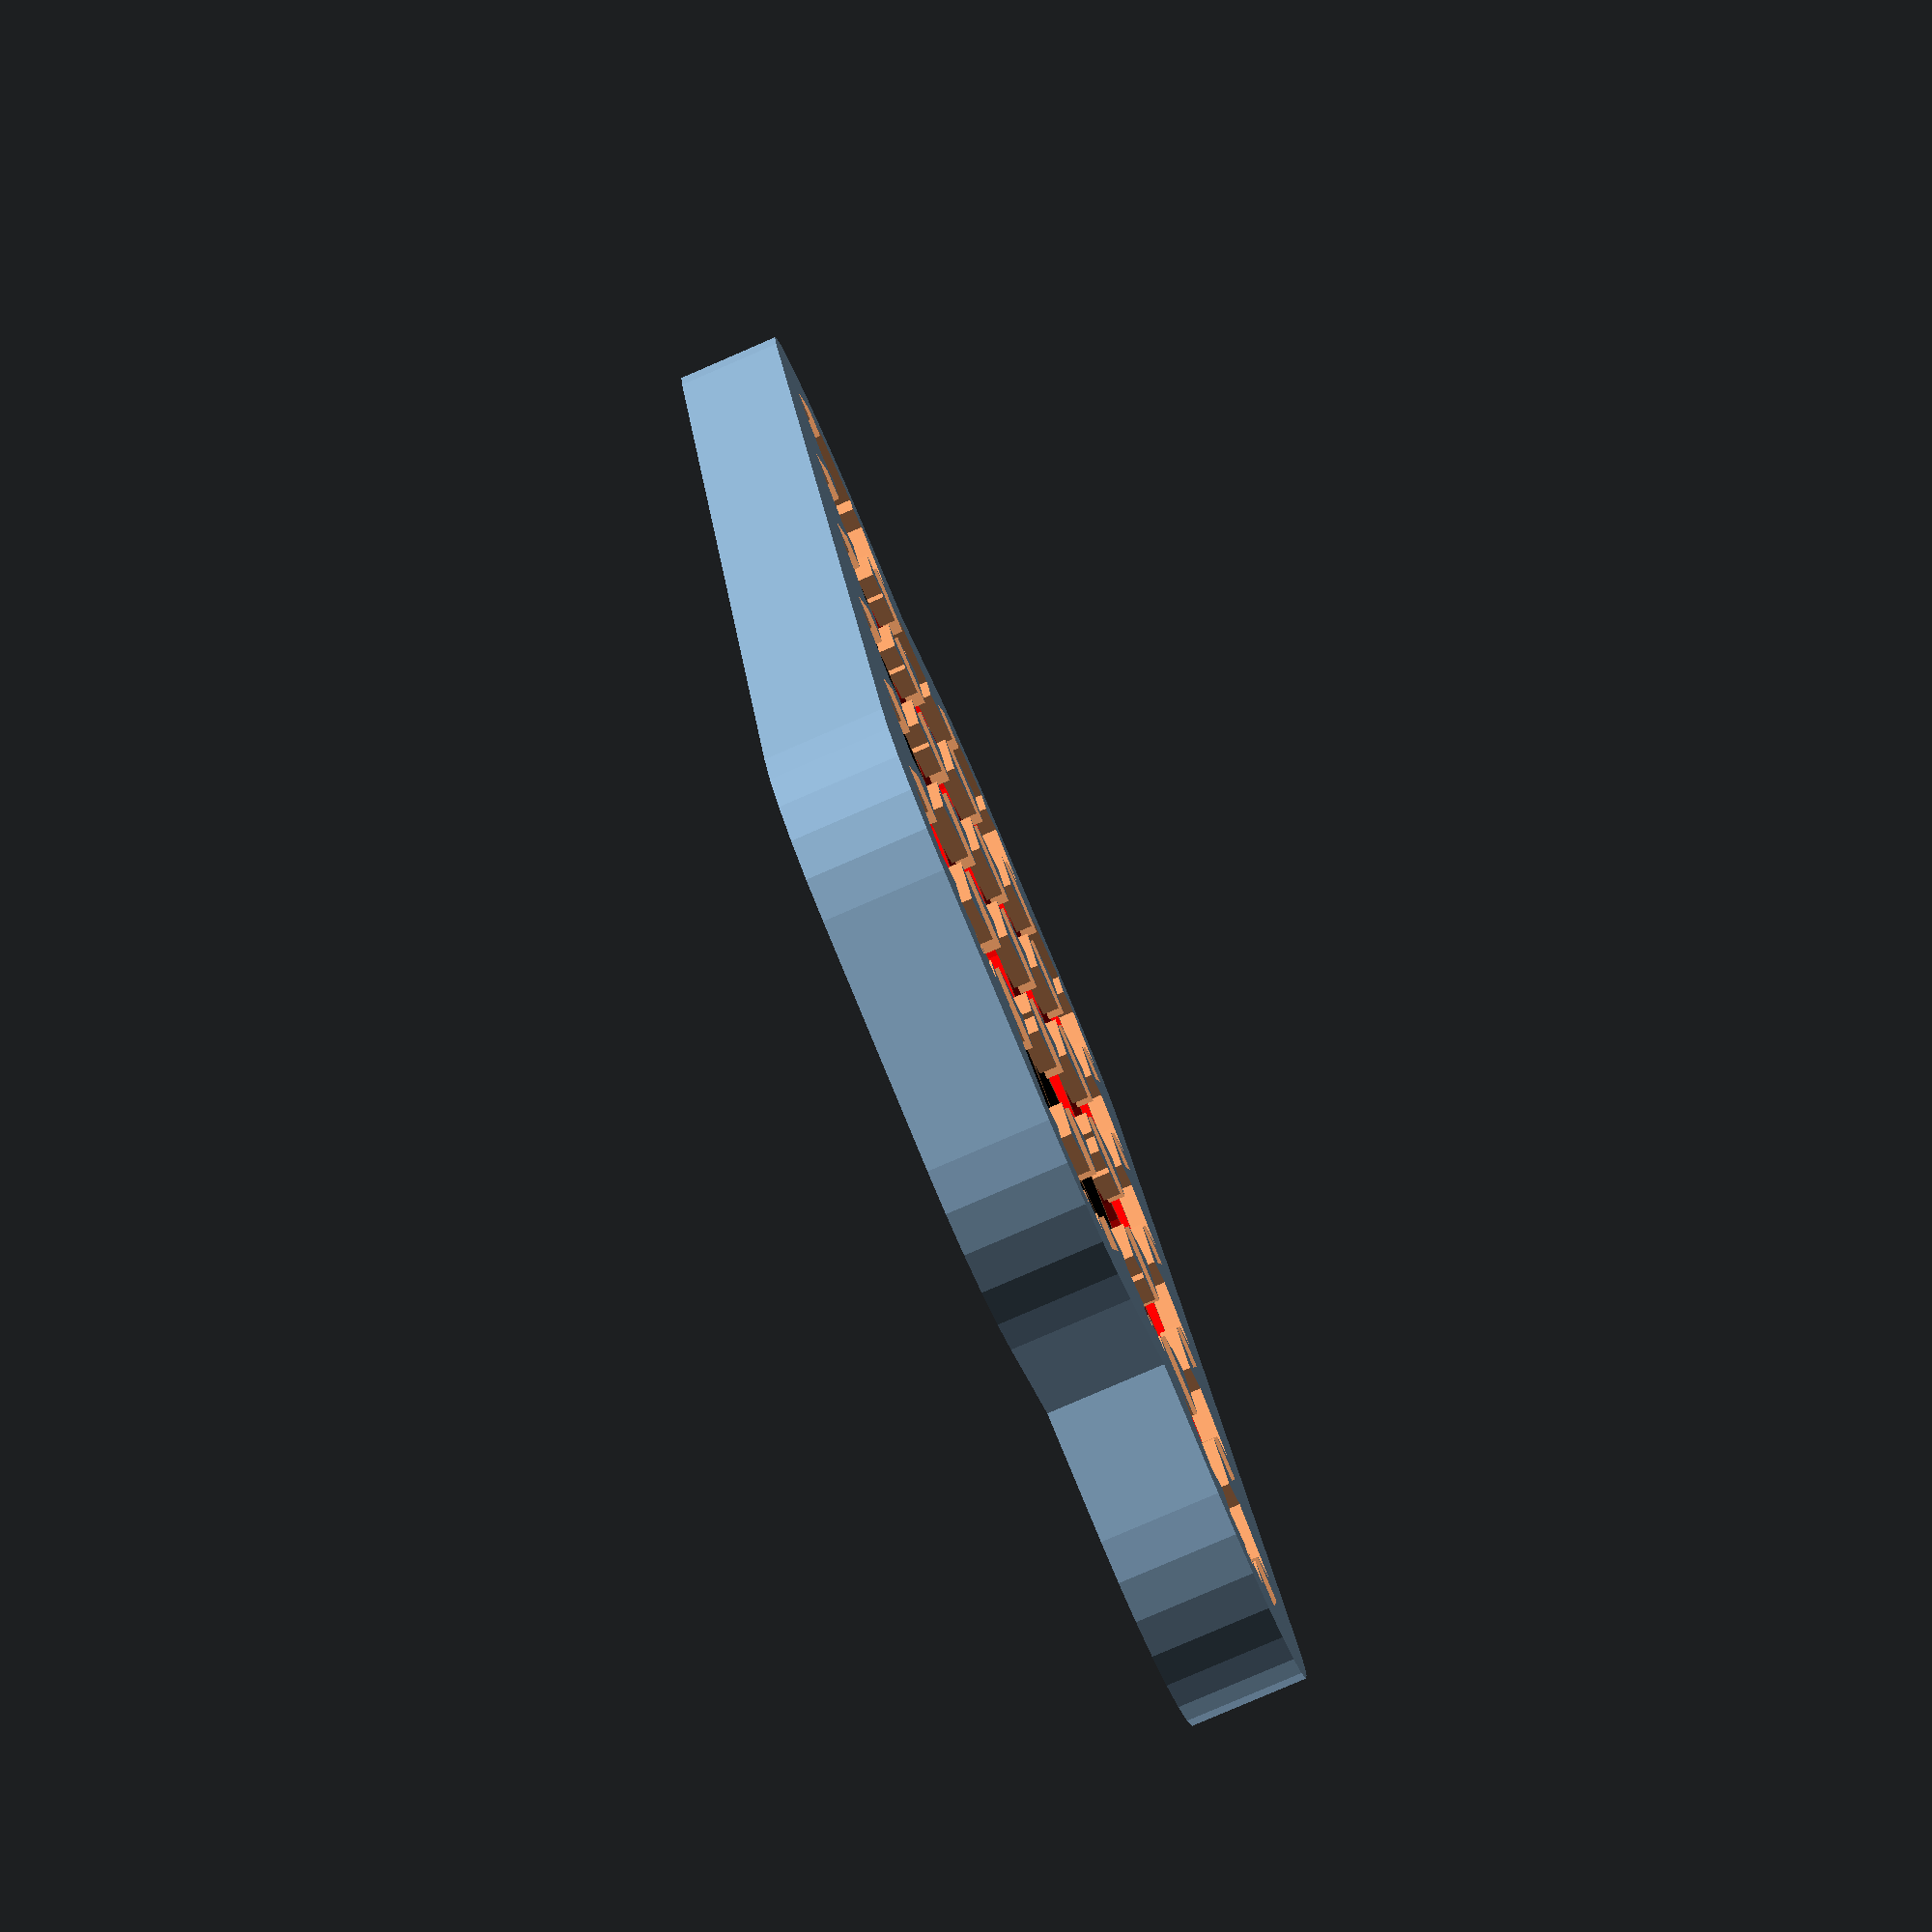
<openscad>
cellHeight=65;
cellDiameter=18.90;
holderHeight=8;
spacing=0.7;
stripTabHeight=1.5;
stripWidth=8;
outerRimThicness=2.5;
stripDiff=-1;// how small make the strip in plus side
bmsThickness=15.5;
coverThickness=2;

holderDiameter=cellDiameter+spacing;
stripLength=holderDiameter+0.001; 
angle=60;    
radius=holderDiameter/2;         

holderActuallHeight=holderHeight+0.002;
stripZ=holderHeight+(stripTabHeight/2);                            


outerRimHeight=holderHeight+stripTabHeight-0.001;

bodyHeight=cellHeight-(holderHeight*2);
rimOffset=radius+spacing+3+outerRimThicness;// from where to drawe holer's rim


makeHolders=true;
makeLeftHolder=makeHolders && false;
makeRightHolder=makeHolders && true;

makeBody=false;

makeCovers=false;
makeLeftCover=makeCovers && true;
makeRightCover=makeCovers && true;

s=0;
n=-1;
p=1;

trangle14s6p
    =[ 
     [s,p,p,p,p,p,p,p,p,p,p,p,n,n]
    ,[s,p,p,p,p,p,p,p,p,p,p,p,n,n,n]
    ,[s,p,n,p,p,n,p,p,n,p,n,p,n,n,n]
    ,[s,p,n,p,p,n,p,p,n,p,n,p,n,n]
    ,[s,p,n,n,n,n,p,p,n,n,n,n,n]
    ,[s,p,n,n,n,n,p,p,n,n,n]
    ,[s,n,n,n,n,n,n,n,n]
    ];
    
custom20s10p
=[ 
     [s,p,n,p,p,p,n,p,p]
    ,[s,p,n,p,p,p,n,p,p,n]
    ,[s,p,n,p,n,p,n,p,p,n]
    ,[s,p,n,p,n,p,n,p,p,n,n]
    ,[s,p,n,p,n,p,n,p,p,p,p,n,n]
    ,[s,p,n,p,n,p,n,p,p,p,p,n,n]
    ,[s,p,n,p,n,p,n,p,p,p,p,n,n]
    ,[s,p,n,p,n,p,n,p,p,p,p,n,n]
    ,[s,p,n,p,n,n,n,p,p,p,p,n,n]
    ,[s,p,n,p,n,n,n,p,p,p,p,n,n]
    ,[s,n,p,n,n,n,p,n,p,n,p,n]
    ,[s,n,p,n,n,n,p,n,p,n,p,n]
    ,[s,n,p,n,p,n,p,n,p,n,p,n]
    ,[s,n,p,n,p,n,p,n,p,n,n]
    ,[s,n,p,n,p,n,p,n,n,n,n]
    ,[s,n,p,n,p,n,p,n,n,n,n]    
    ,[s,n,p,n,p,n,p,n,n]
    ,[s,n,p,n,p,n,p,n]
    ,[s,n,p,n,p,p,p]
    ,[s,n,p,n,p]
    ,[s,n,p,p,p]
    ];

simpleOne=[
         [n,p,p,n]
        ,[n,p,p,n]
        ,[n,n,n,p]
        ,[n,n,n,p]
        ,[n,n,n,p]
        ,[n,n,n,p]
        ];
        
mine14s6p=[
         [s,n,p,n,p,n,p,n,p,n,p,n,p,n,p]
        ,[s,n,p,n,p,n,p,n,p,n,p,n,p,n,p]
        ,[s,n,p,n,p,n,p,n,p,n,p,n,p,n,p]
        ,[s,n,p,n,p,n,p,n,p,n,p,n,p,n,p]
        ,[s,n,p,n,p,n,p,n,p,n,p,n,p,n,p]
        ,[s,n,p,n,p,n,p,n,p,n,p,n,p,n,p]
        
            ];        
            
manArr=simpleOne;

debug=false;


function countPolarity(manArr,d)
    =[for(x=[0:len(manArr)-1])
        for(y=[0:len(manArr[x])-1])
            if(manArr[x][y]==d) 1             
    ];

negatives=len(countPolarity(manArr,n));
positives=len(countPolarity(manArr,p));
total=negatives+positives;
group=6;
            
echo("**********");
echo("Negatives",negatives," Positives",positives,"Total :",total,"Serial: ",total/group ,"Group: " ,group);
echo("**********");
echo("");

    
start=[for(x=[0:len(manArr[0])-1])
    [0,x]
];

left =[for(x=[0:len(manArr)-1])
   [x,0]
];
right=[for(x=[0:len(manArr)-1])
    [x,len(manArr[x])-1]
];
end=[for(x=[0:len(manArr[len(manArr)-1])-1])
    [len(manArr)-1,x]  
];

all=concat(start,right,left,end);


    
conv=[for(x=[0:len(all)-1])
     calc2D(all[x][0],all[x][1])      
];

if (makeRightCover){
    translate([0,0,holderActuallHeight+8]){
        drawRim(conv,coverThickness);
    }
}

if (makeLeftCover){
    translate([0,0,-bodyHeight-2-holderActuallHeight-8]){
        drawRim(conv,coverThickness);
    }
}


if (makeRightHolder){
     drawHolder(false);
}


if (makeLeftHolder){
    translate([0,0,-bodyHeight-2]){
        mirror([0,0,90]){
          drawHolder(true);
        }
    }
}


if (makeBody){
    translate([0,0,-bodyHeight-1]){
        difference(){
            drawRim(conv,bodyHeight);        
            translate([0,0,-0.001]){            
               linear_extrude(bodyHeight+0.002,center=false){
                    offset(r=rimOffset-outerRimThicness,chamfer=true){
                        polygon(conv);
                    }
                }
            }               
        }       
    }
}


module drawHolder(left=true){
     difference(){
        drawRim(conv,outerRimHeight);  
        coord=calc2D(0,0);
        for(a=[0:len(start)-1]){
            coord=calc2D(start[a][0],start[a][1]);                
            rimHolesDiameter=2;
            translate([coord[0]-radius-(rimHolesDiameter/2)+0.25,coord[1],-0.001]){
                cylinder(d=rimHolesDiameter,h=holderActuallHeight+ stripTabHeight);
            }
        }           
        drawHoles(manArr,left);
    }
}

module drawRim(conv,rimHeight){
    if (!debug){
        linear_extrude(rimHeight){
            offset(r=rimOffset){
                polygon(conv);
            }
        }
    }
}
module drawHoles(manArr,left=true){
    for(c=[0:len(manArr)-1]){
         col= manArr[c];
         for(r=[0:len(col)-1]){
             cell=col[r];
             drawCell([c,r],cell,left);               
         }     
    }  
}
function calc2D(col,row)
    =[ (radius*(row%2))+(col*holderDiameter)
       ,sin(angle)*holderDiameter*row];

function calcAbsolutePostion(col,row)
    =concat(calc2D(col,row),0);

module drawCell(pos,cell=true,left=true){
       
    col=pos[0];
    row=pos[1];              
       
    position=calcAbsolutePostion(col,row);
    x=position[0];
    y=position[1];
    z=position[2];
    positiveCell=cell==p;
    negativeCell=cell==n;
    drawNegative=stripDiff!=0 && (negativeCell && left || positiveCell && !left  );
    
    holderZ=z-0.001; 
    actuallstripWidth= stripWidth+ (drawNegative ?0:stripDiff);
    if(negativeCell || positiveCell){
        translate([x,y,z]){
            
            translate([0,0,stripZ]){               
               actuallstripWidth= stripWidth+ (drawNegative ?0:stripDiff);
               cube([stripLength,actuallstripWidth,stripTabHeight],center=true);
                
               rotate(angle){
                    cube([stripLength,actuallstripWidth,stripTabHeight],center=true);
               }
               
               rotate(angle*2){
                    cube([stripLength,actuallstripWidth,stripTabHeight],center=true);
               }
            }           
        }
        
        translate([x,y,holderZ]){       
            clr=drawNegative ? "black" :"red";
            color(clr){
                cylinder(d=cellDiameter,h=holderActuallHeight);
            }
        }       
    }else{  
        /*
        bmsHeightLocation=holderActuallHeight + stripTabHeight;
        translate([x,y-(bmsThickness/2)+(outerRimThicness*2),((bmsHeightLocation)/2)]){               
            cube([stripLength+spacing,bmsThickness,bmsHeightLocation+0.001],center=true);                      
        }           
        */
         
    }   
    
   
    
}    
    
</openscad>
<views>
elev=262.4 azim=73.0 roll=246.7 proj=p view=wireframe
</views>
